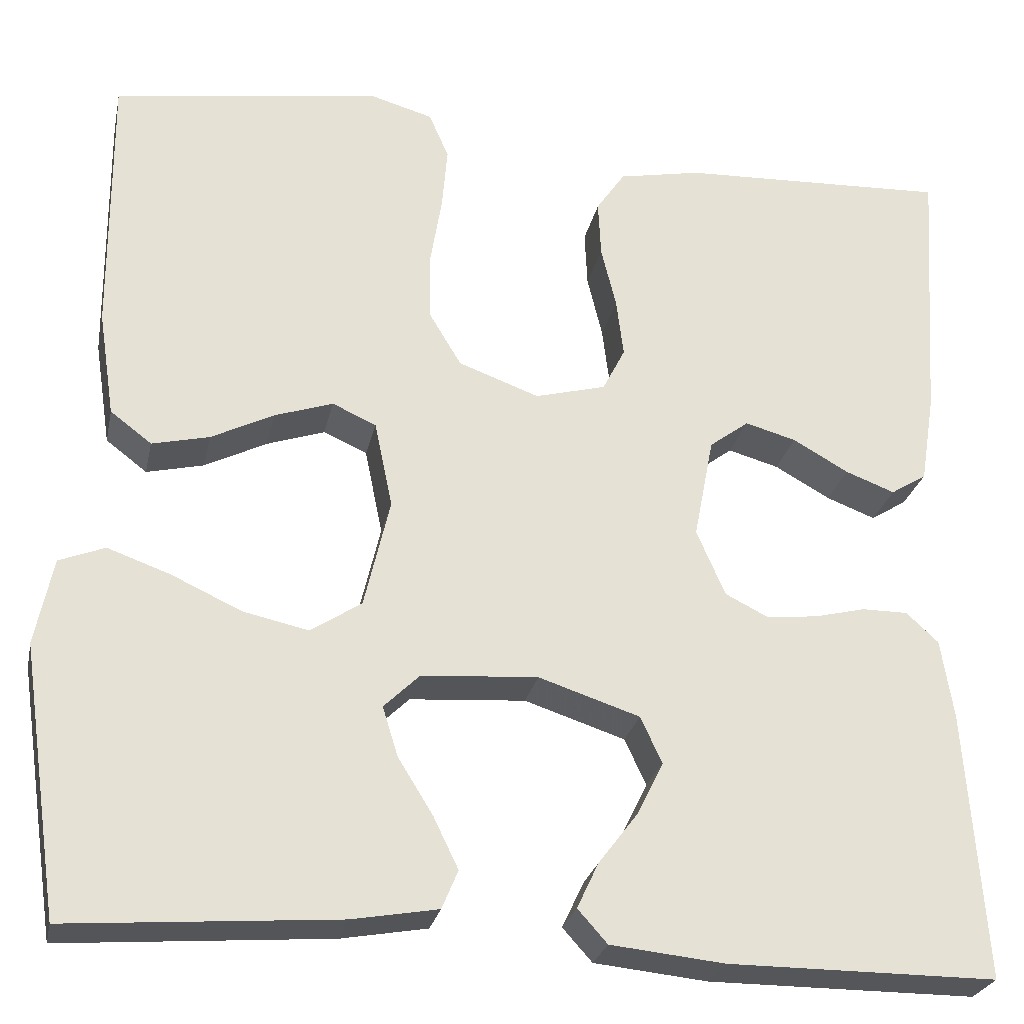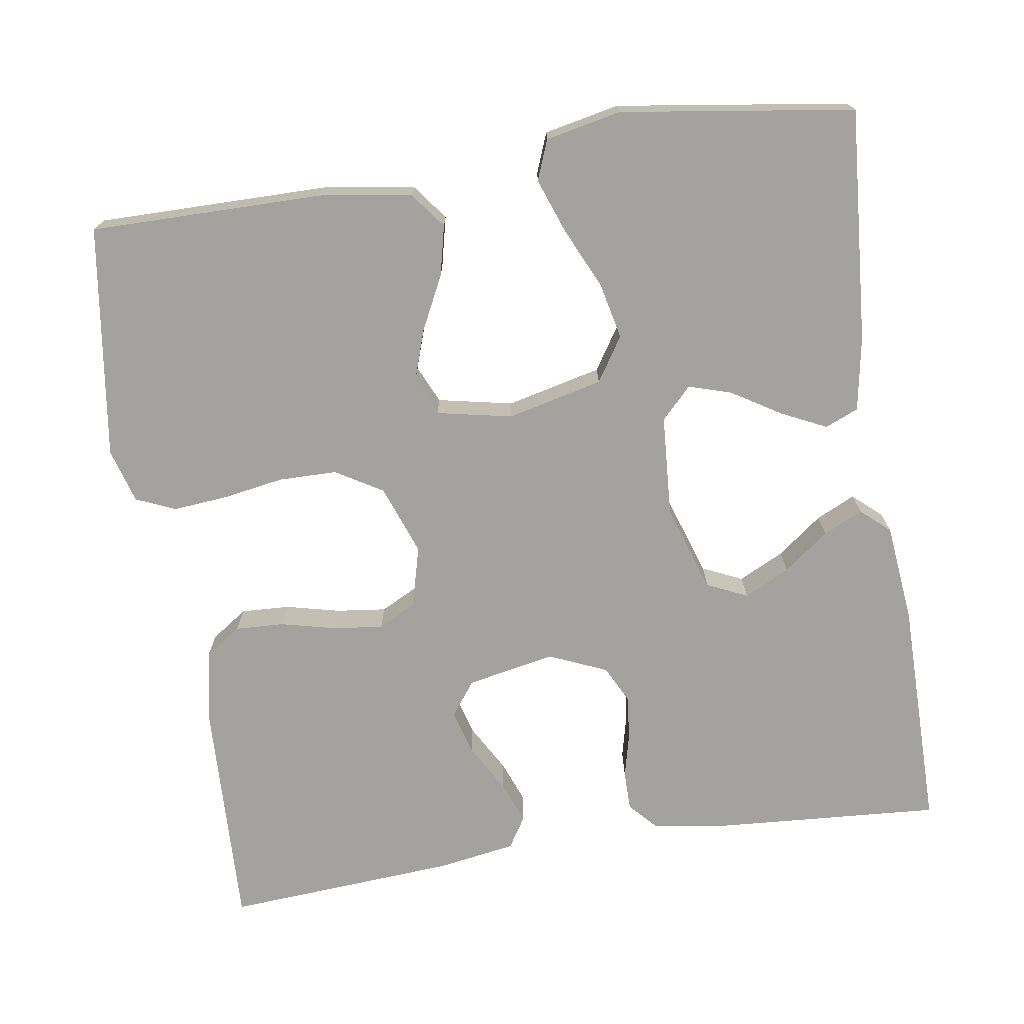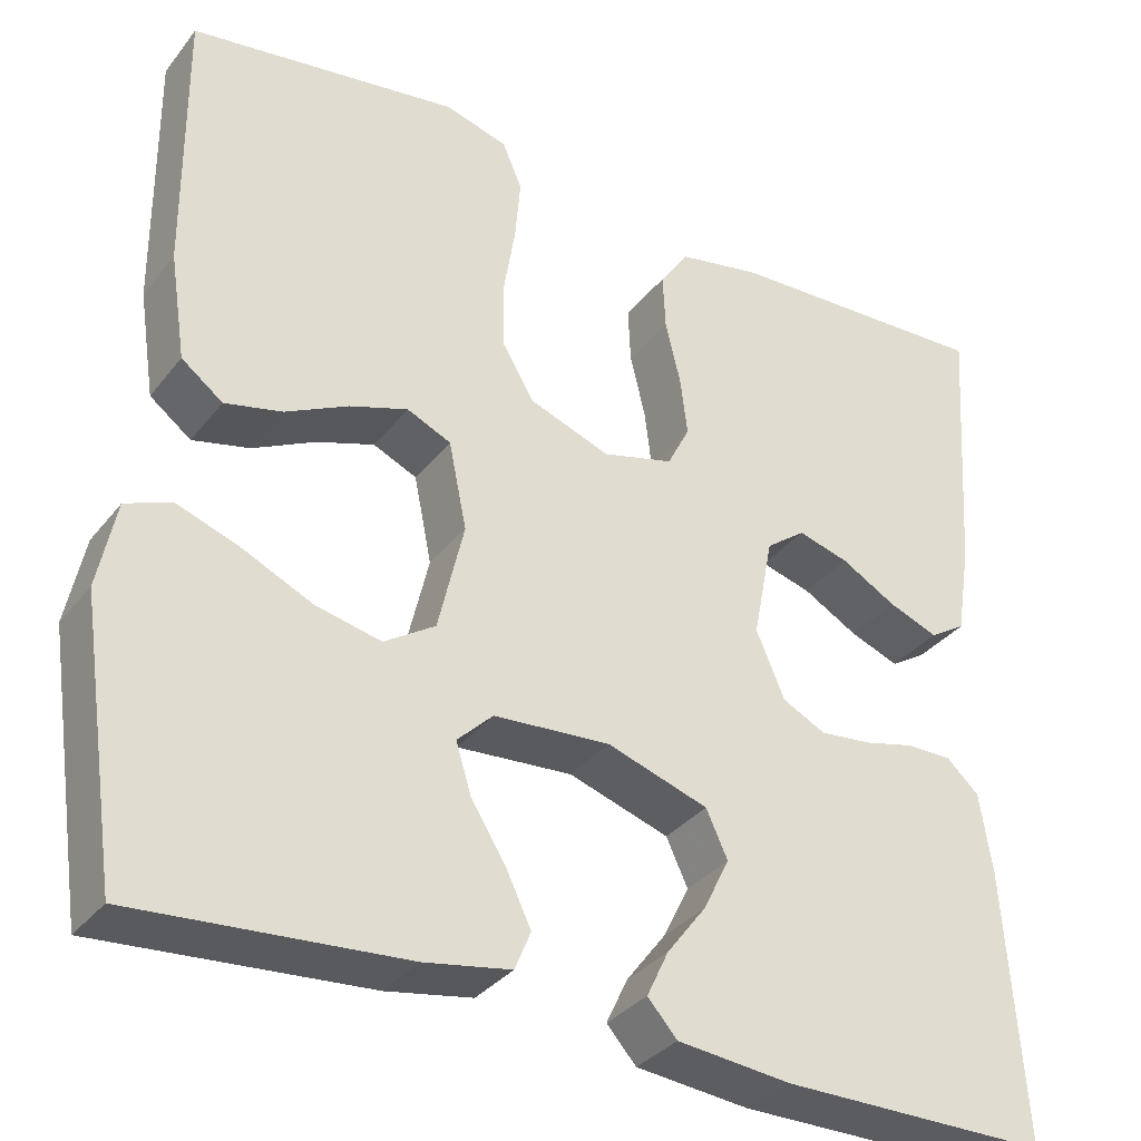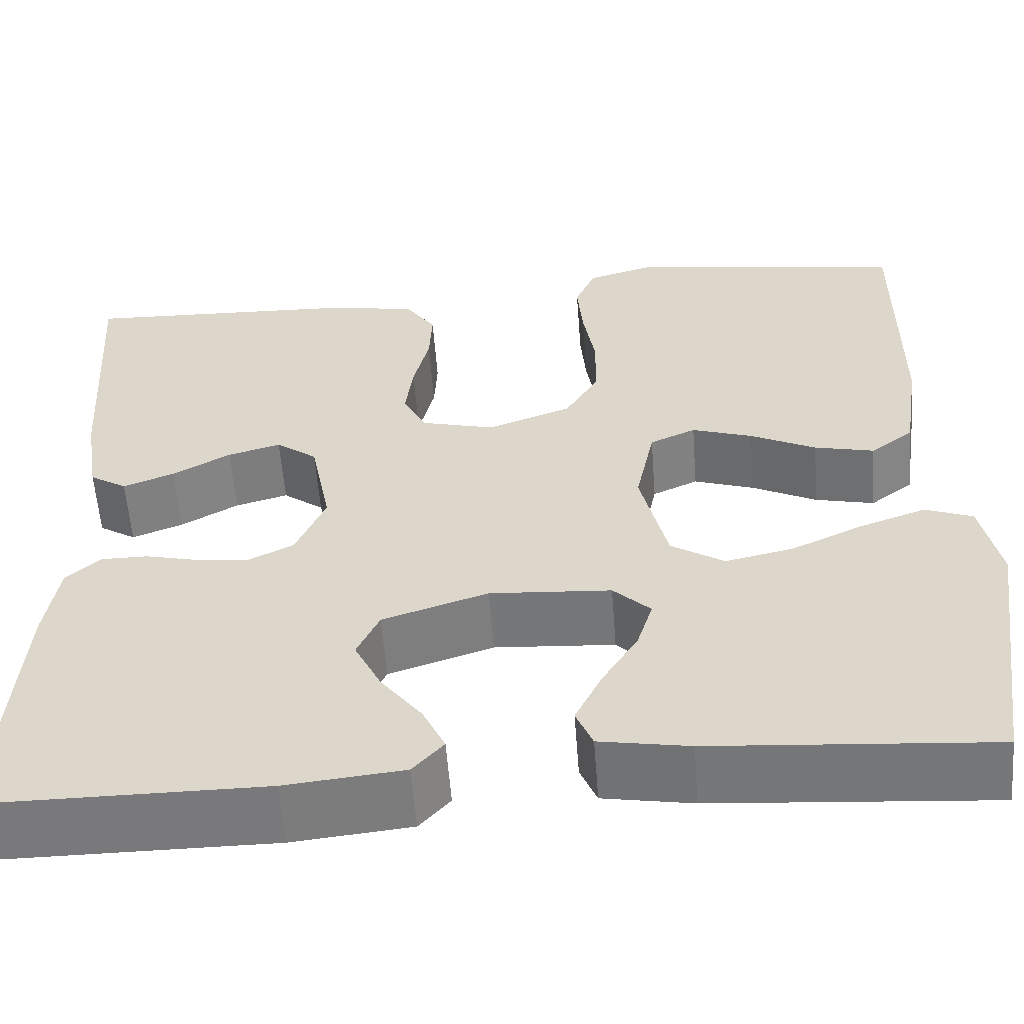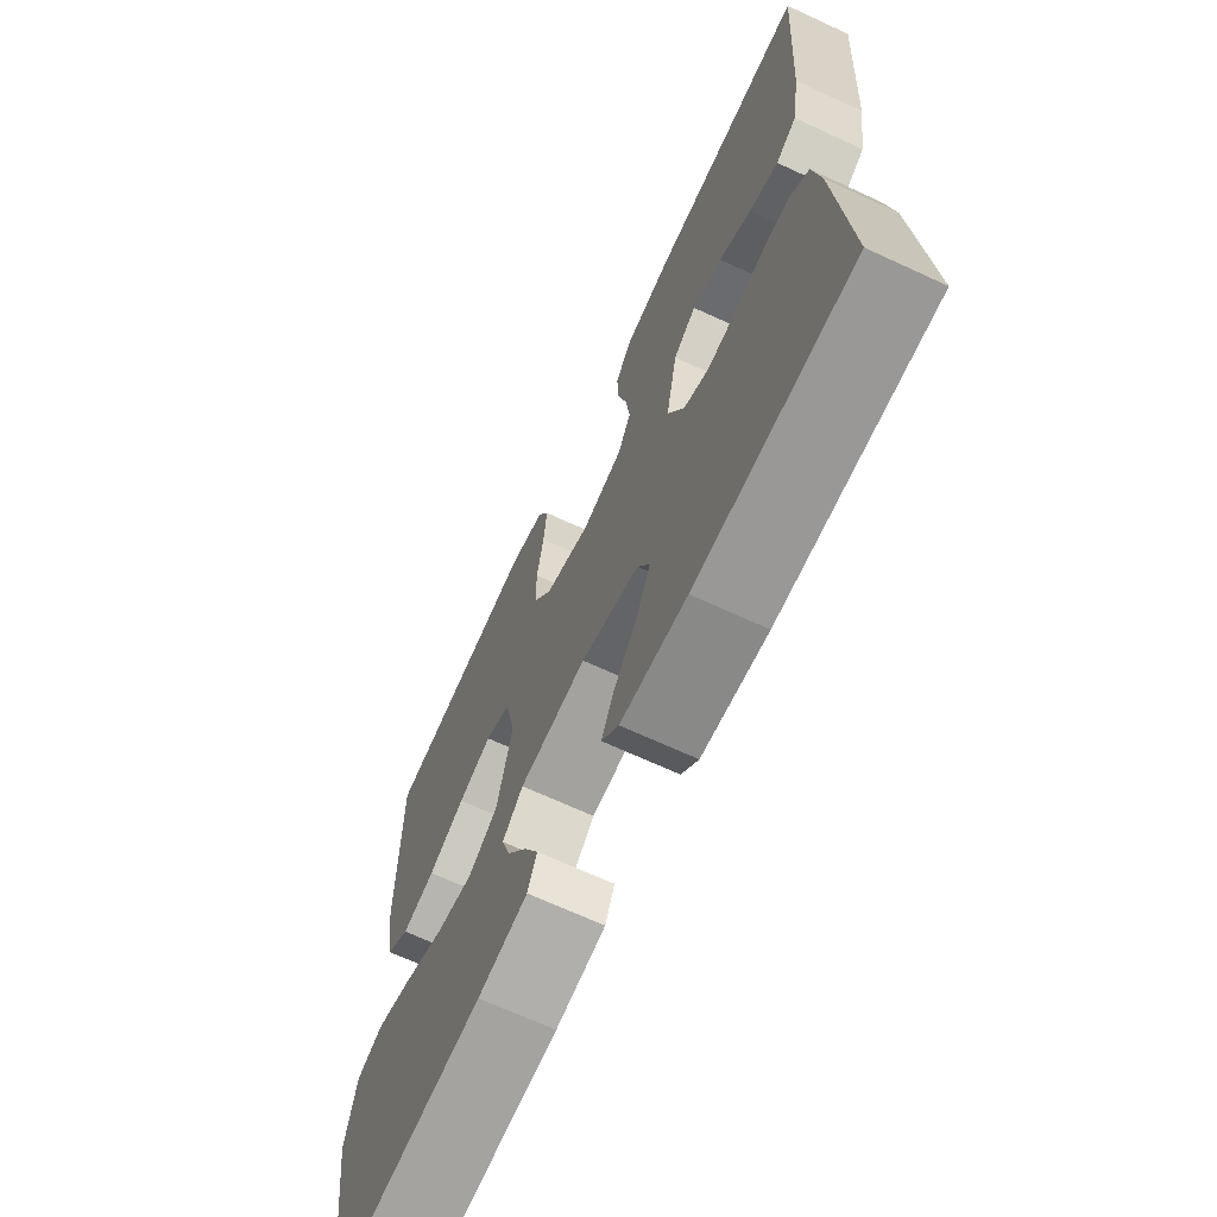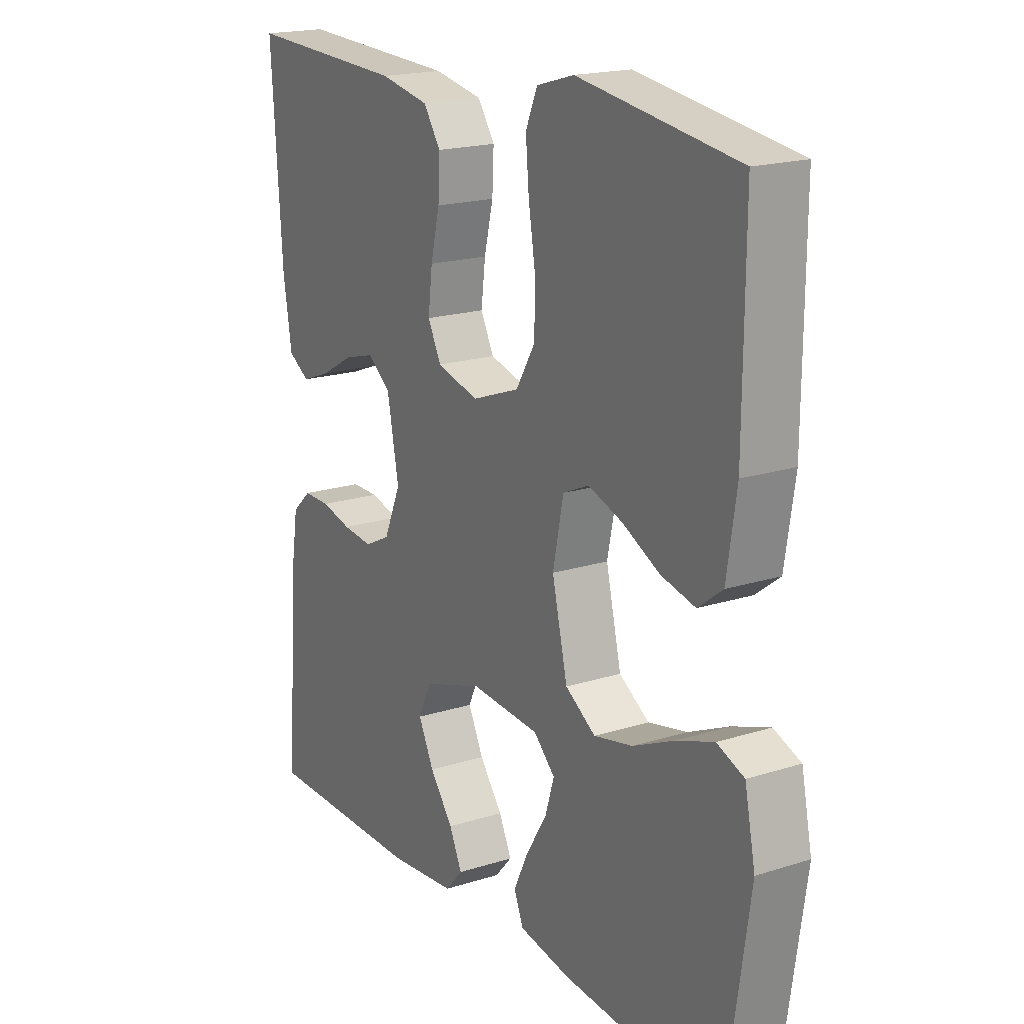
<metadata>
{"format":"obj","ext":"obj","renderer":"f3d","projection":"perspective","resolution":1024,"background":"white","views":[{"elev":-26.1,"azim":168.2,"up":"+Z"},{"elev":-72.5,"azim":98.9,"up":"+Y"},{"elev":-33.7,"azim":147.9,"up":"+Z"},{"elev":-57.9,"azim":4.3,"up":"+Z"},{"elev":-68.6,"azim":-114.8,"up":"+Z"},{"elev":18.8,"azim":58.9,"up":"+Z"}]}
</metadata>
<code>
v 0.5 0.07 0.5
v 0.498 0.07 0.2
v 0.48 0.07 0.082
v 0.434 0.07 0.047
v 0.37 0.07 0.062
v 0.3 0.07 0.097
v 0.235 0.07 0.119
v 0.186 0.07 0.097
v 0.166 0.07 0
v 0.195 0.07 -0.123
v 0.252 0.07 -0.16
v 0.325 0.07 -0.144
v 0.403 0.07 -0.108
v 0.473 0.07 -0.083
v 0.524 0.07 -0.103
v 0.544 0.07 -0.2
v 0.5 0.07 -0.5
v 0.2 0.07 -0.477
v 0.104 0.07 -0.46
v 0.086 0.07 -0.417
v 0.114 0.07 -0.359
v 0.153 0.07 -0.296
v 0.17 0.07 -0.241
v 0.13 0.07 -0.202
v 0 0.07 -0.193
v -0.113 0.07 -0.23
v -0.137 0.07 -0.282
v -0.108 0.07 -0.341
v -0.064 0.07 -0.399
v -0.04 0.07 -0.45
v -0.073 0.07 -0.487
v -0.2 0.07 -0.5
v -0.5 0.07 -0.5
v -0.479 0.07 -0.2
v -0.465 0.07 -0.111
v -0.429 0.07 -0.078
v -0.378 0.07 -0.078
v -0.321 0.07 -0.092
v -0.264 0.07 -0.098
v -0.216 0.07 -0.074
v -0.184 0.07 0
v -0.206 0.07 0.114
v -0.25 0.07 0.147
v -0.307 0.07 0.131
v -0.369 0.07 0.096
v -0.424 0.07 0.075
v -0.464 0.07 0.1
v -0.48 0.07 0.2
v -0.5 0.07 0.5
v -0.2 0.07 0.488
v -0.108 0.07 0.47
v -0.076 0.07 0.423
v -0.079 0.07 0.36
v -0.096 0.07 0.29
v -0.104 0.07 0.225
v -0.079 0.07 0.176
v 0 0.07 0.155
v 0.09 0.07 0.188
v 0.126 0.07 0.248
v 0.127 0.07 0.323
v 0.114 0.07 0.402
v 0.108 0.07 0.472
v 0.13 0.07 0.523
v 0.2 0.07 0.543
v 0.5 0 0.5
v 0.498 0 0.2
v 0.48 0 0.082
v 0.434 0 0.047
v 0.37 0 0.062
v 0.3 0 0.097
v 0.235 0 0.119
v 0.186 0 0.097
v 0.166 0 0
v 0.195 0 -0.123
v 0.252 0 -0.16
v 0.325 0 -0.144
v 0.403 0 -0.108
v 0.473 0 -0.083
v 0.524 0 -0.103
v 0.544 0 -0.2
v 0.5 0 -0.5
v 0.2 0 -0.477
v 0.104 0 -0.46
v 0.086 0 -0.417
v 0.114 0 -0.359
v 0.153 0 -0.296
v 0.17 0 -0.241
v 0.13 0 -0.202
v 0 0 -0.193
v -0.113 0 -0.23
v -0.137 0 -0.282
v -0.108 0 -0.341
v -0.064 0 -0.399
v -0.04 0 -0.45
v -0.073 0 -0.487
v -0.2 0 -0.5
v -0.5 0 -0.5
v -0.479 0 -0.2
v -0.465 0 -0.111
v -0.429 0 -0.078
v -0.378 0 -0.078
v -0.321 0 -0.092
v -0.264 0 -0.098
v -0.216 0 -0.074
v -0.184 0 0
v -0.206 0 0.114
v -0.25 0 0.147
v -0.307 0 0.131
v -0.369 0 0.096
v -0.424 0 0.075
v -0.464 0 0.1
v -0.48 0 0.2
v -0.5 0 0.5
v -0.2 0 0.488
v -0.108 0 0.47
v -0.076 0 0.423
v -0.079 0 0.36
v -0.096 0 0.29
v -0.104 0 0.225
v -0.079 0 0.176
v 0 0 0.155
v 0.09 0 0.188
v 0.126 0 0.248
v 0.127 0 0.323
v 0.114 0 0.402
v 0.108 0 0.472
v 0.13 0 0.523
v 0.2 0 0.543
f 4 5 6
f 3 4 6
f 2 3 6
f 1 2 6
f 64 1 6
f 63 64 6
f 62 63 6
f 61 62 6
f 60 61 6
f 59 60 6 7
f 58 59 7 8
f 57 58 8 9
f 56 57 9 10
f 52 53 54
f 51 52 54
f 50 51 54
f 49 50 54
f 48 49 54
f 47 48 54
f 46 47 54
f 45 46 54
f 44 45 54
f 43 44 54 55
f 42 43 55 56
f 36 37 38
f 35 36 38
f 34 35 38
f 33 34 38
f 32 33 38
f 31 32 38
f 30 31 38
f 29 30 38
f 28 29 38
f 27 28 38 39
f 26 27 39 40
f 20 21 22
f 19 20 22
f 18 19 22
f 17 18 22
f 16 17 22
f 15 16 22
f 14 15 22
f 13 14 22
f 12 13 22
f 11 12 22 23
f 10 11 23 24
f 10 24 25
f 56 10 25
f 42 56 25
f 41 42 25
f 25 26 40 41
f 70 69 68
f 70 68 67
f 70 67 66
f 70 66 65
f 70 65 128
f 70 128 127
f 70 127 126
f 70 126 125
f 70 125 124
f 71 70 124 123
f 72 71 123 122
f 73 72 122 121
f 74 73 121 120
f 118 117 116
f 118 116 115
f 118 115 114
f 118 114 113
f 118 113 112
f 118 112 111
f 118 111 110
f 118 110 109
f 118 109 108
f 119 118 108 107
f 120 119 107 106
f 102 101 100
f 102 100 99
f 102 99 98
f 102 98 97
f 102 97 96
f 102 96 95
f 102 95 94
f 102 94 93
f 102 93 92
f 103 102 92 91
f 104 103 91 90
f 86 85 84
f 86 84 83
f 86 83 82
f 86 82 81
f 86 81 80
f 86 80 79
f 86 79 78
f 86 78 77
f 86 77 76
f 87 86 76 75
f 88 87 75 74
f 89 88 74
f 89 74 120
f 89 120 106
f 89 106 105
f 105 104 90 89
f 1 65 66 2
f 2 66 67 3
f 3 67 68 4
f 4 68 69 5
f 5 69 70 6
f 6 70 71 7
f 7 71 72 8
f 8 72 73 9
f 9 73 74 10
f 10 74 75 11
f 11 75 76 12
f 12 76 77 13
f 13 77 78 14
f 14 78 79 15
f 15 79 80 16
f 16 80 81 17
f 17 81 82 18
f 18 82 83 19
f 19 83 84 20
f 20 84 85 21
f 21 85 86 22
f 22 86 87 23
f 23 87 88 24
f 24 88 89 25
f 25 89 90 26
f 26 90 91 27
f 27 91 92 28
f 28 92 93 29
f 29 93 94 30
f 30 94 95 31
f 31 95 96 32
f 32 96 97 33
f 33 97 98 34
f 34 98 99 35
f 35 99 100 36
f 36 100 101 37
f 37 101 102 38
f 38 102 103 39
f 39 103 104 40
f 40 104 105 41
f 41 105 106 42
f 42 106 107 43
f 43 107 108 44
f 44 108 109 45
f 45 109 110 46
f 46 110 111 47
f 47 111 112 48
f 48 112 113 49
f 49 113 114 50
f 50 114 115 51
f 51 115 116 52
f 52 116 117 53
f 53 117 118 54
f 54 118 119 55
f 55 119 120 56
f 56 120 121 57
f 57 121 122 58
f 58 122 123 59
f 59 123 124 60
f 60 124 125 61
f 61 125 126 62
f 62 126 127 63
f 63 127 128 64
f 64 128 65 1

</code>
